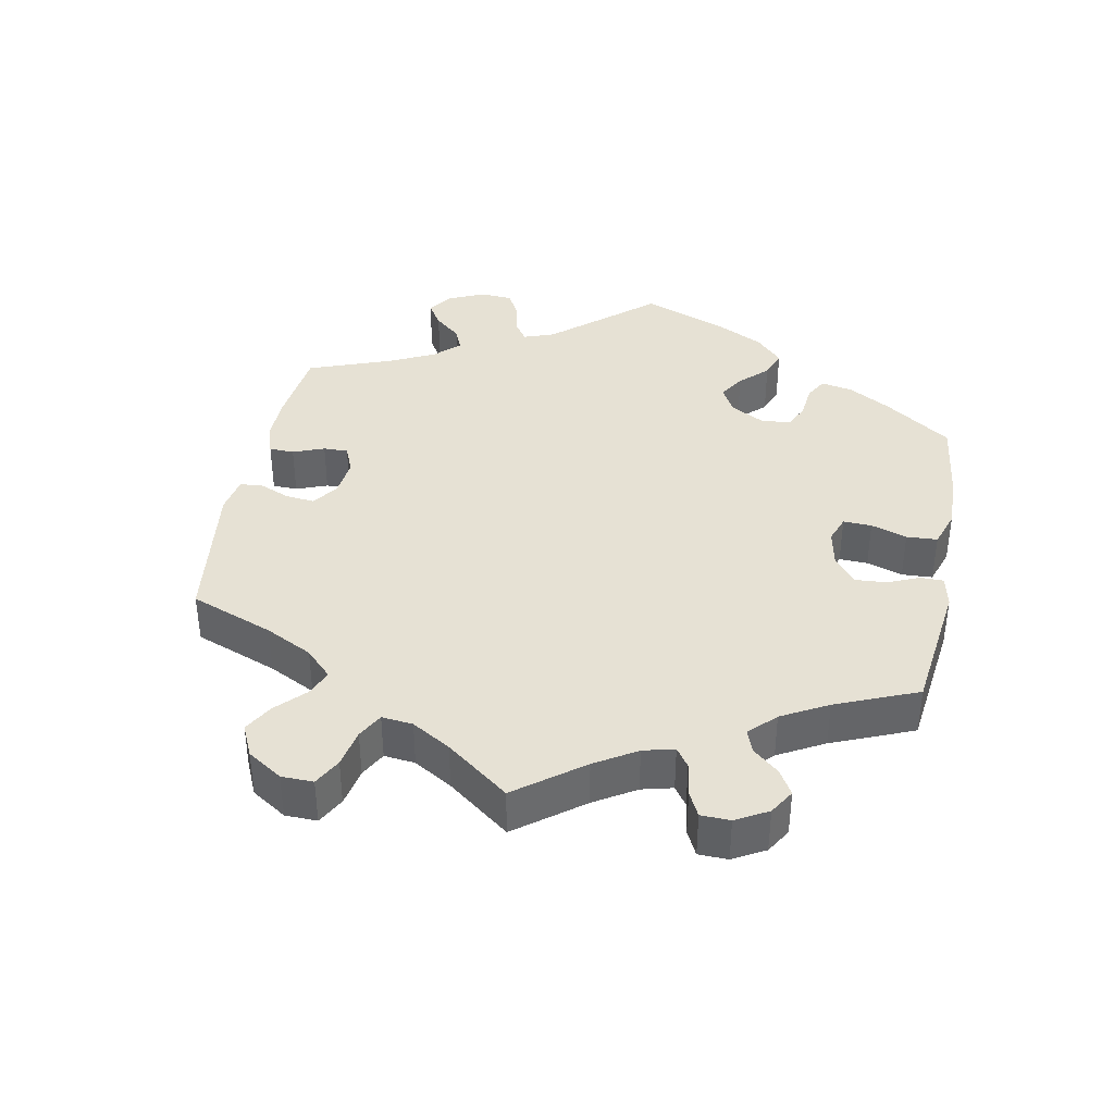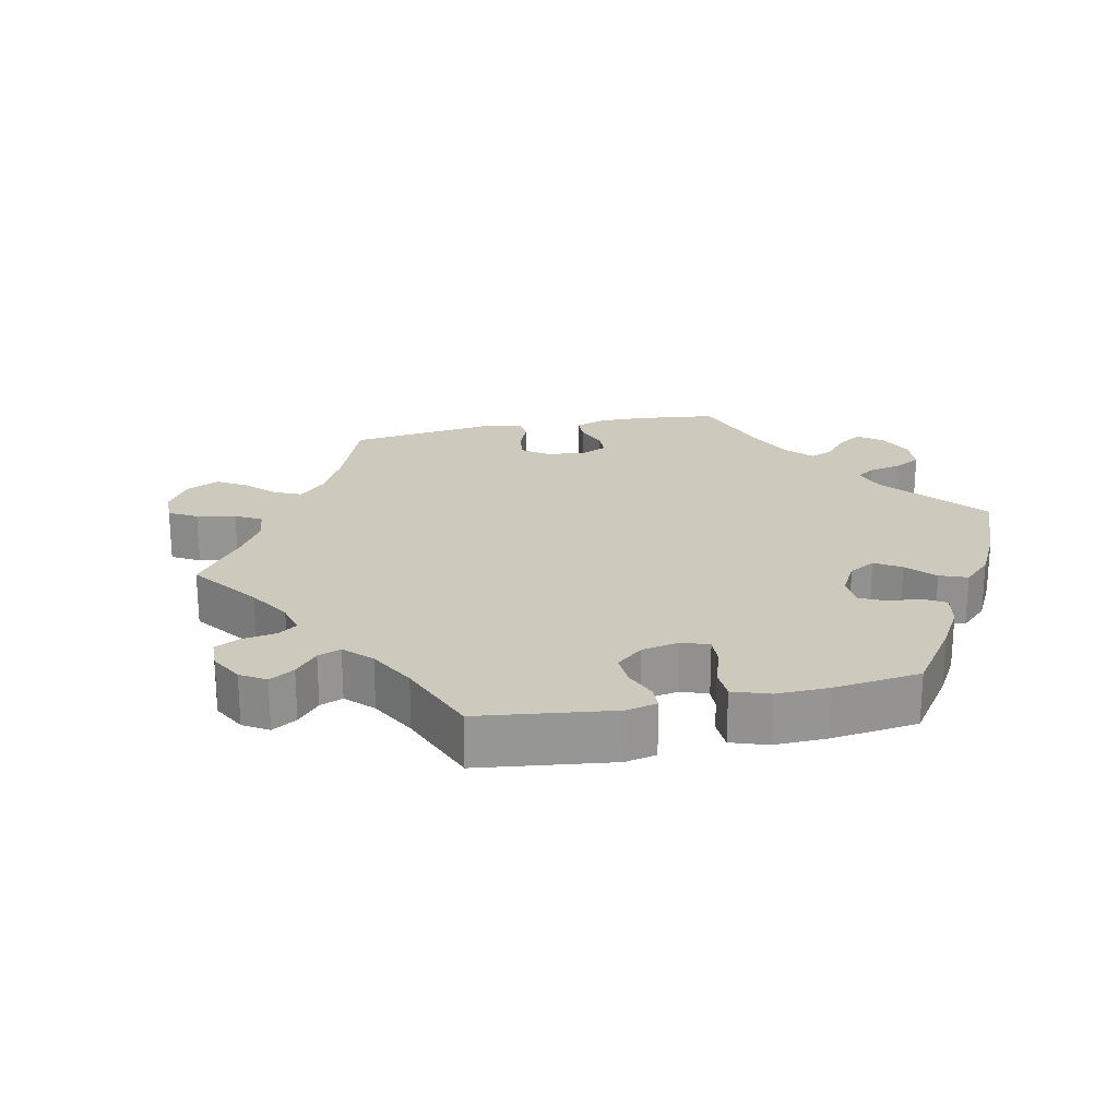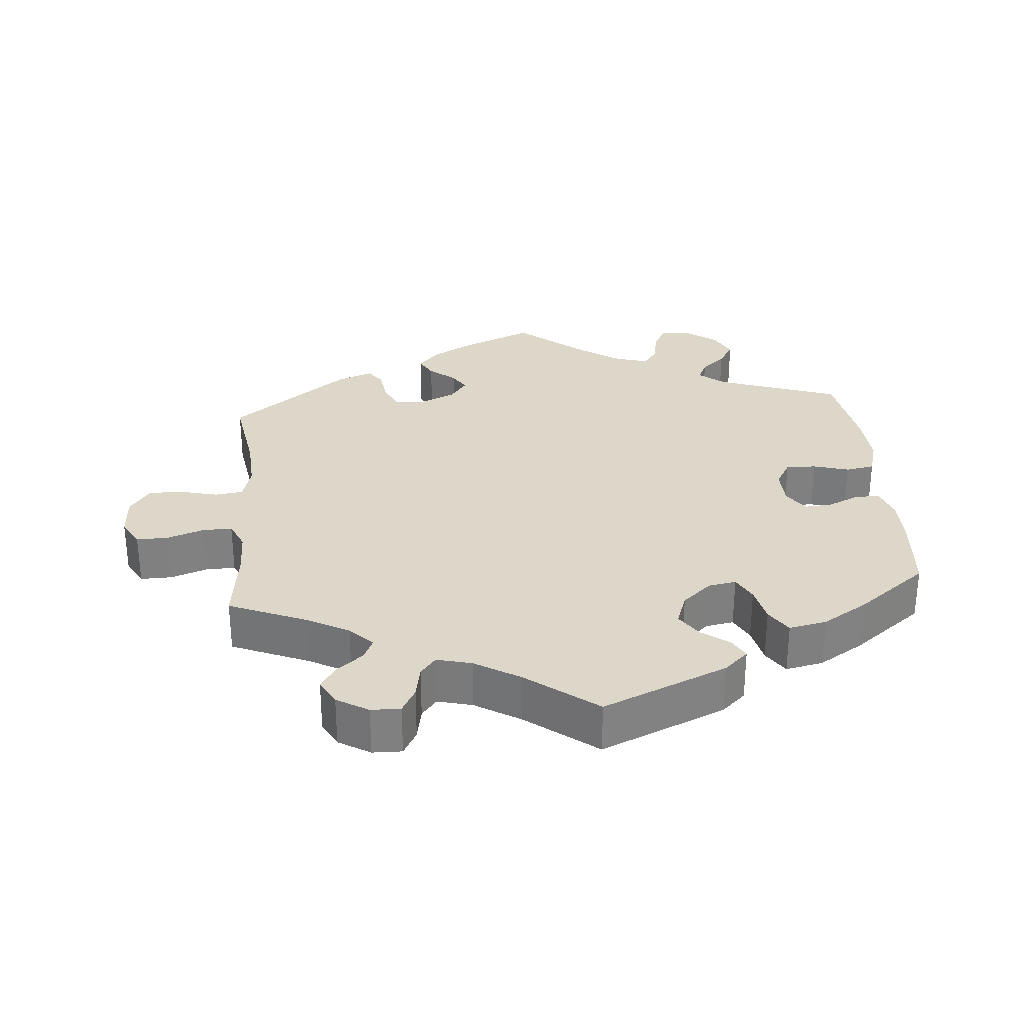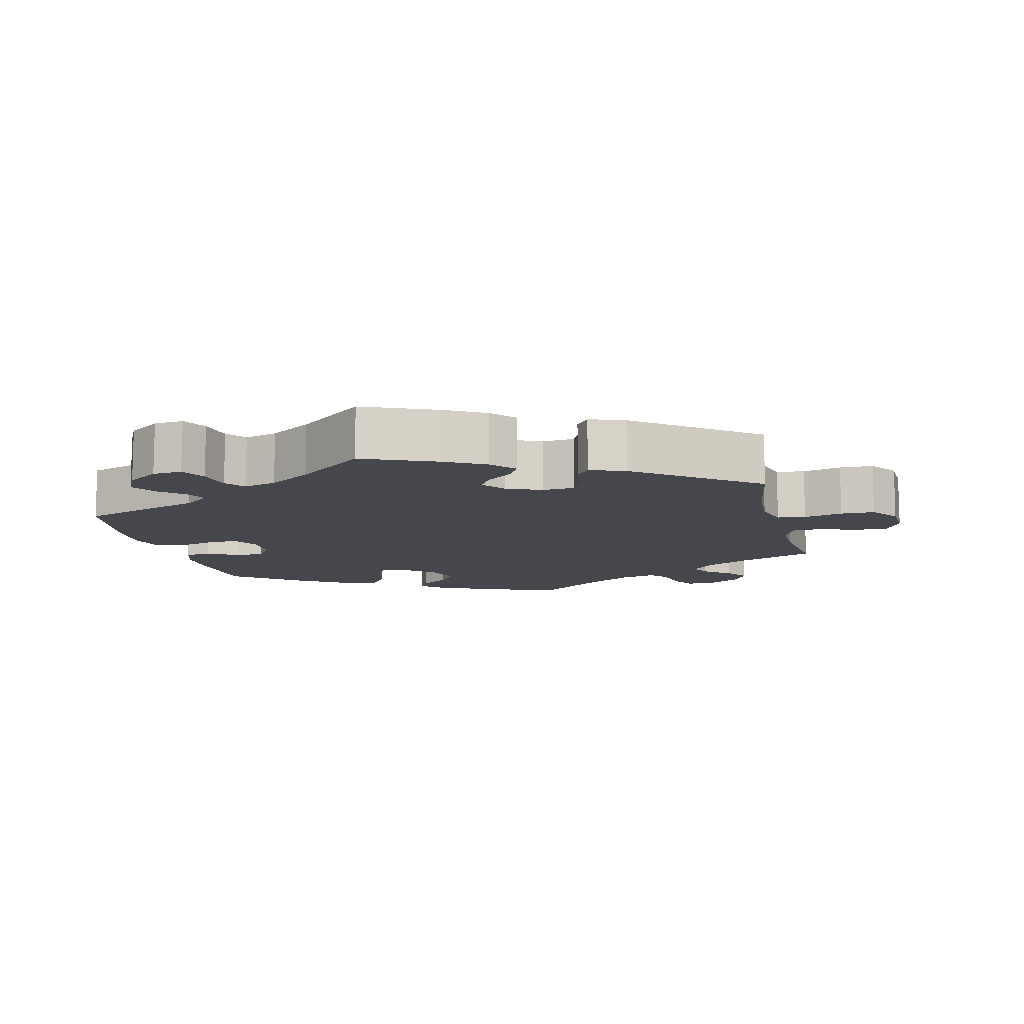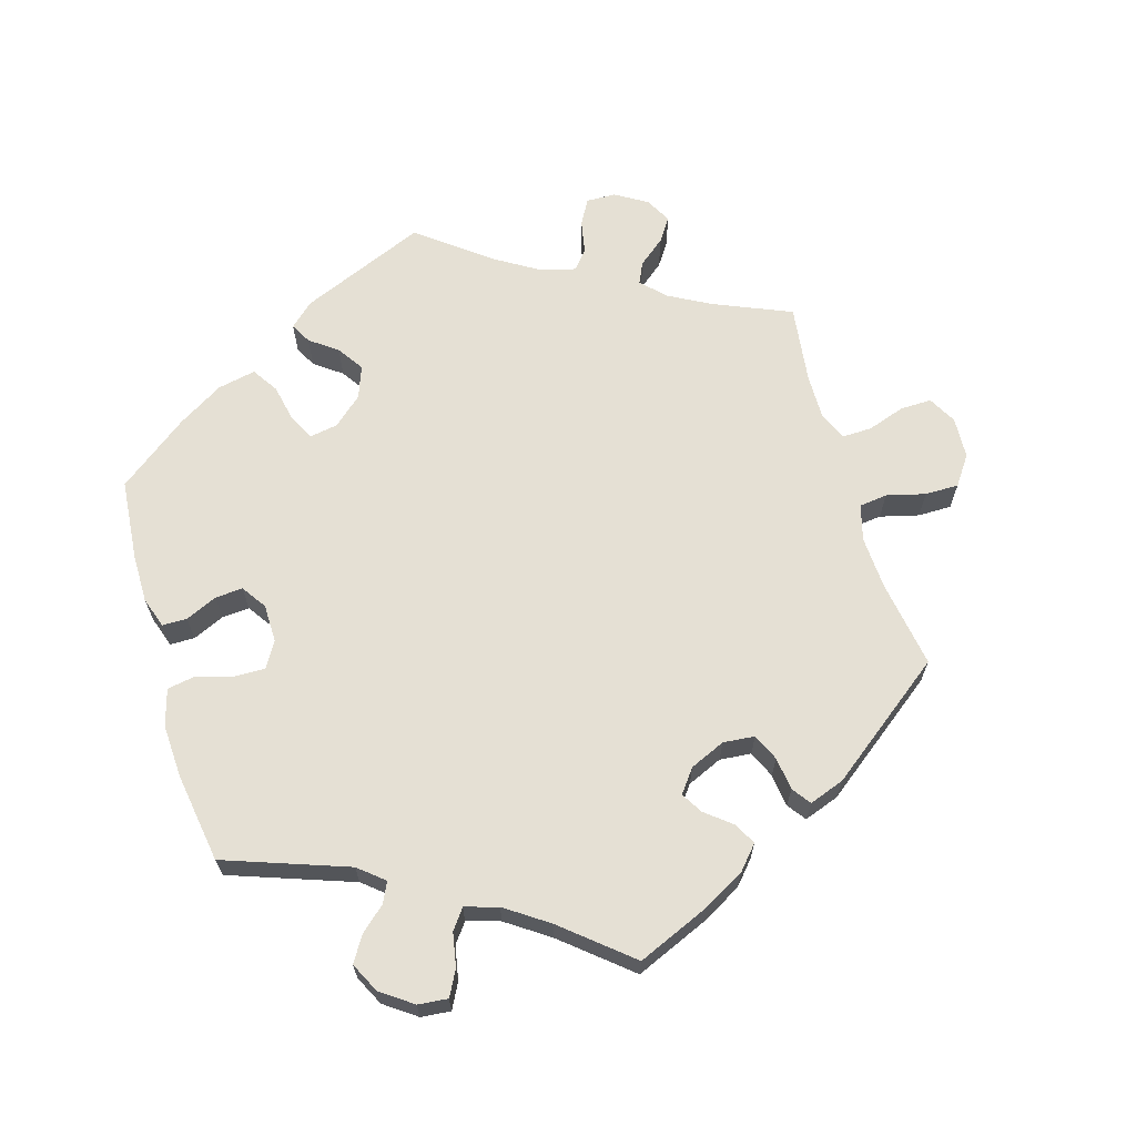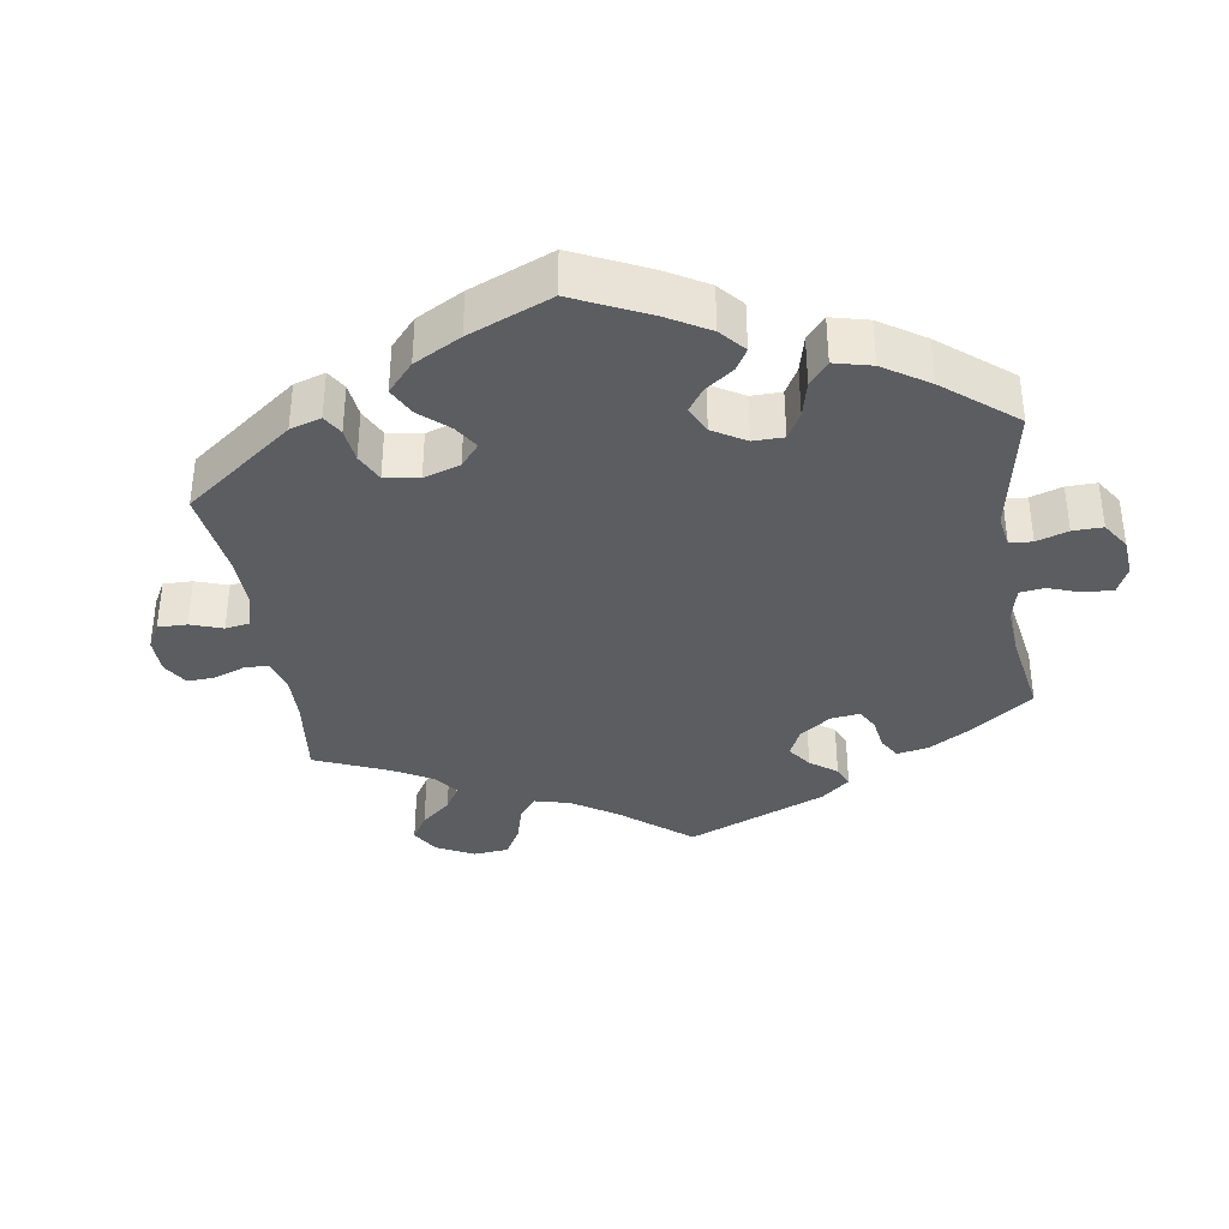
<metadata>
{"format":"obj","ext":"obj","renderer":"f3d","projection":"perspective","resolution":1024,"background":"white","views":[{"elev":39.0,"azim":130.9,"up":"+Y"},{"elev":22.7,"azim":-161.8,"up":"+Y"},{"elev":30.3,"azim":175.0,"up":"+Y"},{"elev":-11.0,"azim":13.6,"up":"+Y"},{"elev":65.8,"azim":-16.4,"up":"+Y"},{"elev":-36.1,"azim":-111.2,"up":"+Y"}]}
</metadata>
<code>
v 0.481 0.07 0.165
v 0.477 0.07 0.09
v 0.491 0.07 0.039
v 0.531 0.07 0.034
v 0.586 0.07 0.048
v 0.634 0.07 0.048
v 0.663 0.07 0.007
v 0.666 0.07 -0.052
v 0.644 0.07 -0.092
v 0.599 0.07 -0.091
v 0.546 0.07 -0.073
v 0.504 0.07 -0.072
v 0.486 0.07 -0.113
v 0.487 0.07 -0.177
v 0.501 0.07 -0.288
v 0.392 0.07 -0.334
v 0.331 0.07 -0.367
v 0.299 0.07 -0.4
v 0.313 0.07 -0.43
v 0.351 0.07 -0.461
v 0.373 0.07 -0.494
v 0.353 0.07 -0.531
v 0.308 0.07 -0.558
v 0.266 0.07 -0.559
v 0.246 0.07 -0.523
v 0.237 0.07 -0.476
v 0.215 0.07 -0.449
v 0.165 0.07 -0.462
v 0.101 0.07 -0.501
v 0.001 0.07 -0.578
v -0.177 0.07 -0.503
v -0.211 0.07 -0.472
v -0.195 0.07 -0.443
v -0.156 0.07 -0.414
v -0.131 0.07 -0.377
v -0.148 0.07 -0.331
v -0.189 0.07 -0.295
v -0.229 0.07 -0.288
v -0.248 0.07 -0.324
v -0.259 0.07 -0.377
v -0.283 0.07 -0.414
v -0.337 0.07 -0.403
v -0.401 0.07 -0.364
v -0.501 0.07 -0.288
v -0.511 0.07 -0.173
v -0.511 0.07 -0.104
v -0.496 0.07 -0.06
v -0.461 0.07 -0.06
v -0.416 0.07 -0.08
v -0.377 0.07 -0.083
v -0.353 0.07 -0.048
v -0.352 0.07 0.006
v -0.374 0.07 0.043
v -0.417 0.07 0.042
v -0.468 0.07 0.027
v -0.509 0.07 0.034
v -0.524 0.07 0.086
v -0.52 0.07 0.162
v -0.5 0.07 0.289
v -0.325 0.07 0.351
v -0.289 0.07 0.381
v -0.303 0.07 0.41
v -0.338 0.07 0.441
v -0.36 0.07 0.477
v -0.339 0.07 0.519
v -0.294 0.07 0.551
v -0.252 0.07 0.555
v -0.233 0.07 0.519
v -0.224 0.07 0.471
v -0.203 0.07 0.443
v -0.156 0.07 0.457
v -0.096 0.07 0.498
v 0 0.07 0.578
v 0.103 0.07 0.534
v 0.161 0.07 0.502
v 0.191 0.07 0.468
v 0.174 0.07 0.437
v 0.137 0.07 0.407
v 0.119 0.07 0.377
v 0.144 0.07 0.344
v 0.194 0.07 0.322
v 0.239 0.07 0.326
v 0.256 0.07 0.364
v 0.262 0.07 0.411
v 0.281 0.07 0.437
v 0.331 0.07 0.419
v 0.501 0.07 0.29
v 0.481 0 0.165
v 0.477 0 0.09
v 0.491 0 0.039
v 0.531 0 0.034
v 0.586 0 0.048
v 0.634 0 0.048
v 0.663 0 0.007
v 0.666 0 -0.052
v 0.644 0 -0.092
v 0.599 0 -0.091
v 0.546 0 -0.073
v 0.504 0 -0.072
v 0.486 0 -0.113
v 0.487 0 -0.177
v 0.501 0 -0.288
v 0.392 0 -0.334
v 0.331 0 -0.367
v 0.299 0 -0.4
v 0.313 0 -0.43
v 0.351 0 -0.461
v 0.373 0 -0.494
v 0.353 0 -0.531
v 0.308 0 -0.558
v 0.266 0 -0.559
v 0.246 0 -0.523
v 0.237 0 -0.476
v 0.215 0 -0.449
v 0.165 0 -0.462
v 0.101 0 -0.501
v 0.001 0 -0.578
v -0.177 0 -0.503
v -0.211 0 -0.472
v -0.195 0 -0.443
v -0.156 0 -0.414
v -0.131 0 -0.377
v -0.148 0 -0.331
v -0.189 0 -0.295
v -0.229 0 -0.288
v -0.248 0 -0.324
v -0.259 0 -0.377
v -0.283 0 -0.414
v -0.337 0 -0.403
v -0.401 0 -0.364
v -0.501 0 -0.288
v -0.511 0 -0.173
v -0.511 0 -0.104
v -0.496 0 -0.06
v -0.461 0 -0.06
v -0.416 0 -0.08
v -0.377 0 -0.083
v -0.353 0 -0.048
v -0.352 0 0.006
v -0.374 0 0.043
v -0.417 0 0.042
v -0.468 0 0.027
v -0.509 0 0.034
v -0.524 0 0.086
v -0.52 0 0.162
v -0.5 0 0.289
v -0.325 0 0.351
v -0.289 0 0.381
v -0.303 0 0.41
v -0.338 0 0.441
v -0.36 0 0.477
v -0.339 0 0.519
v -0.294 0 0.551
v -0.252 0 0.555
v -0.233 0 0.519
v -0.224 0 0.471
v -0.203 0 0.443
v -0.156 0 0.457
v -0.096 0 0.498
v 0 0 0.578
v 0.103 0 0.534
v 0.161 0 0.502
v 0.191 0 0.468
v 0.174 0 0.437
v 0.137 0 0.407
v 0.119 0 0.377
v 0.144 0 0.344
v 0.194 0 0.322
v 0.239 0 0.326
v 0.256 0 0.364
v 0.262 0 0.411
v 0.281 0 0.437
v 0.331 0 0.419
v 0.501 0 0.29
f 86 87 1
f 83 84 85 86
f 82 83 86 1
f 81 82 1 2
f 80 81 2 3
f 75 76 77 78
f 75 78 79
f 72 73 74 75
f 71 72 75 79
f 70 71 79 80
f 66 67 68 69
f 66 69 70
f 65 66 70
f 62 63 64 65
f 61 62 65 70
f 60 61 70 80
f 54 55 56 57
f 53 54 57 58
f 46 47 48 49
f 46 49 50
f 45 46 50
f 44 45 50
f 43 44 50 51
f 39 40 41 42
f 38 39 42 43
f 31 32 33 34
f 29 30 31 34
f 28 29 34 35
f 27 28 35 36
f 23 24 25 26
f 23 26 27
f 22 23 27
f 19 20 21 22
f 18 19 22 27
f 17 18 27 36
f 14 15 16
f 13 14 16 17
f 12 13 17 36
f 8 9 10 11
f 8 11 12
f 7 8 12
f 4 5 6 7
f 3 4 7 12
f 53 58 59 60
f 52 53 60 80
f 51 52 80 3
f 38 43 51 3
f 3 12 36 37
f 3 37 38
f 88 174 173
f 173 172 171 170
f 88 173 170 169
f 89 88 169 168
f 90 89 168 167
f 165 164 163 162
f 166 165 162
f 162 161 160 159
f 166 162 159 158
f 167 166 158 157
f 156 155 154 153
f 157 156 153
f 157 153 152
f 152 151 150 149
f 157 152 149 148
f 167 157 148 147
f 144 143 142 141
f 145 144 141 140
f 136 135 134 133
f 137 136 133
f 137 133 132
f 137 132 131
f 138 137 131 130
f 129 128 127 126
f 130 129 126 125
f 121 120 119 118
f 121 118 117 116
f 122 121 116 115
f 123 122 115 114
f 113 112 111 110
f 114 113 110
f 114 110 109
f 109 108 107 106
f 114 109 106 105
f 123 114 105 104
f 103 102 101
f 104 103 101 100
f 123 104 100 99
f 98 97 96 95
f 99 98 95
f 99 95 94
f 94 93 92 91
f 99 94 91 90
f 147 146 145 140
f 167 147 140 139
f 90 167 139 138
f 90 138 130 125
f 124 123 99 90
f 125 124 90
f 1 88 89 2
f 2 89 90 3
f 3 90 91 4
f 4 91 92 5
f 5 92 93 6
f 6 93 94 7
f 7 94 95 8
f 8 95 96 9
f 9 96 97 10
f 10 97 98 11
f 11 98 99 12
f 12 99 100 13
f 13 100 101 14
f 14 101 102 15
f 15 102 103 16
f 16 103 104 17
f 17 104 105 18
f 18 105 106 19
f 19 106 107 20
f 20 107 108 21
f 21 108 109 22
f 22 109 110 23
f 23 110 111 24
f 24 111 112 25
f 25 112 113 26
f 26 113 114 27
f 27 114 115 28
f 28 115 116 29
f 29 116 117 30
f 30 117 118 31
f 31 118 119 32
f 32 119 120 33
f 33 120 121 34
f 34 121 122 35
f 35 122 123 36
f 36 123 124 37
f 37 124 125 38
f 38 125 126 39
f 39 126 127 40
f 40 127 128 41
f 41 128 129 42
f 42 129 130 43
f 43 130 131 44
f 44 131 132 45
f 45 132 133 46
f 46 133 134 47
f 47 134 135 48
f 48 135 136 49
f 49 136 137 50
f 50 137 138 51
f 51 138 139 52
f 52 139 140 53
f 53 140 141 54
f 54 141 142 55
f 55 142 143 56
f 56 143 144 57
f 57 144 145 58
f 58 145 146 59
f 59 146 147 60
f 60 147 148 61
f 61 148 149 62
f 62 149 150 63
f 63 150 151 64
f 64 151 152 65
f 65 152 153 66
f 66 153 154 67
f 67 154 155 68
f 68 155 156 69
f 69 156 157 70
f 70 157 158 71
f 71 158 159 72
f 72 159 160 73
f 73 160 161 74
f 74 161 162 75
f 75 162 163 76
f 76 163 164 77
f 77 164 165 78
f 78 165 166 79
f 79 166 167 80
f 80 167 168 81
f 81 168 169 82
f 82 169 170 83
f 83 170 171 84
f 84 171 172 85
f 85 172 173 86
f 86 173 174 87
f 87 174 88 1

</code>
